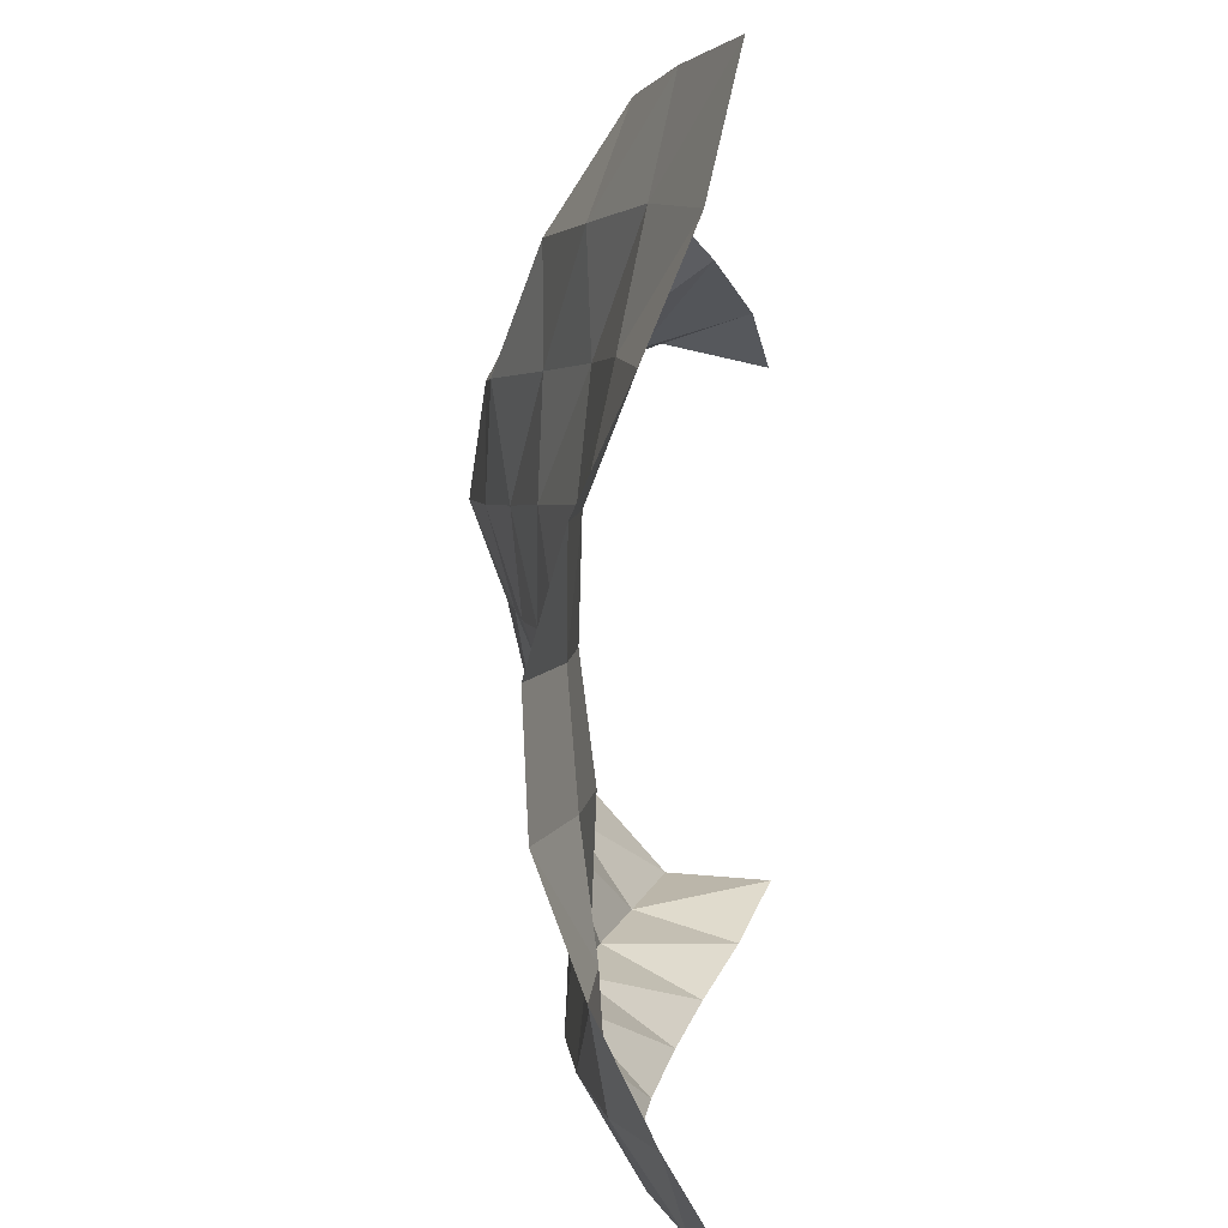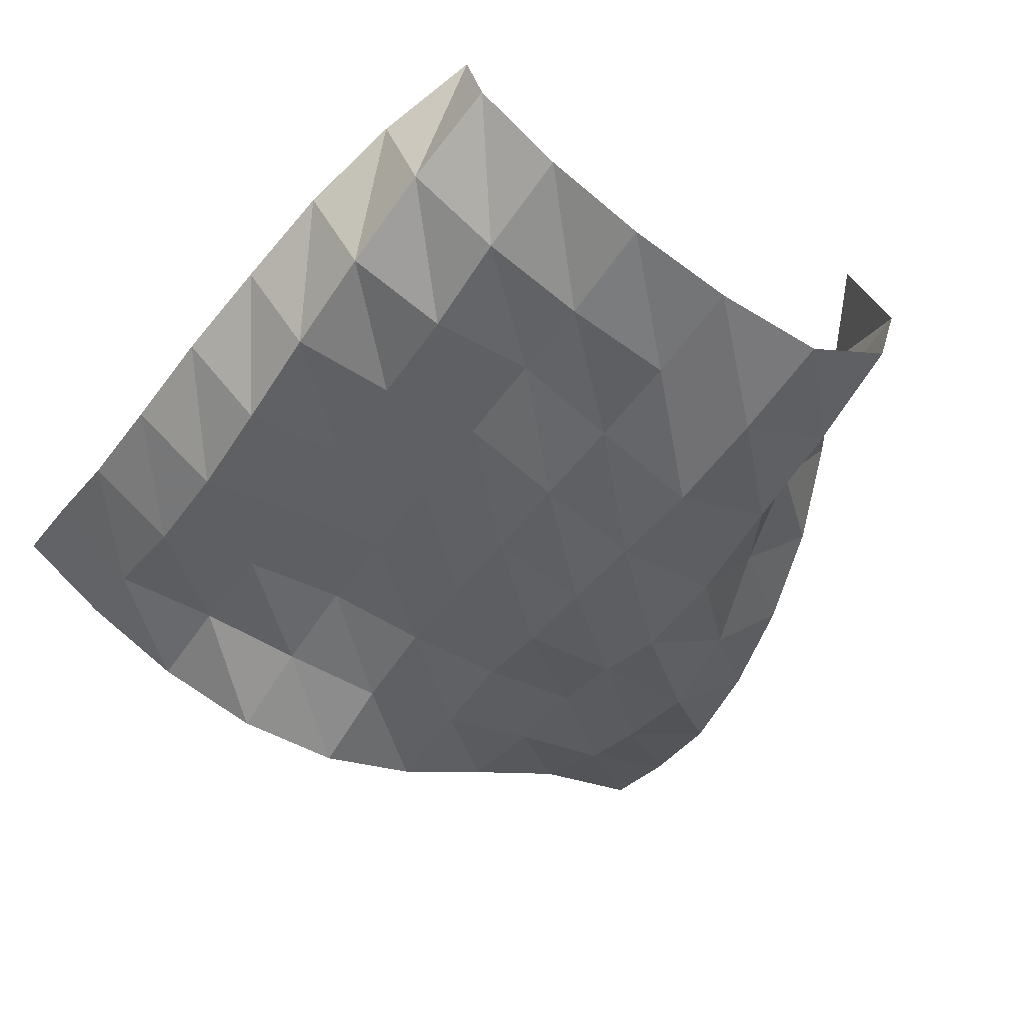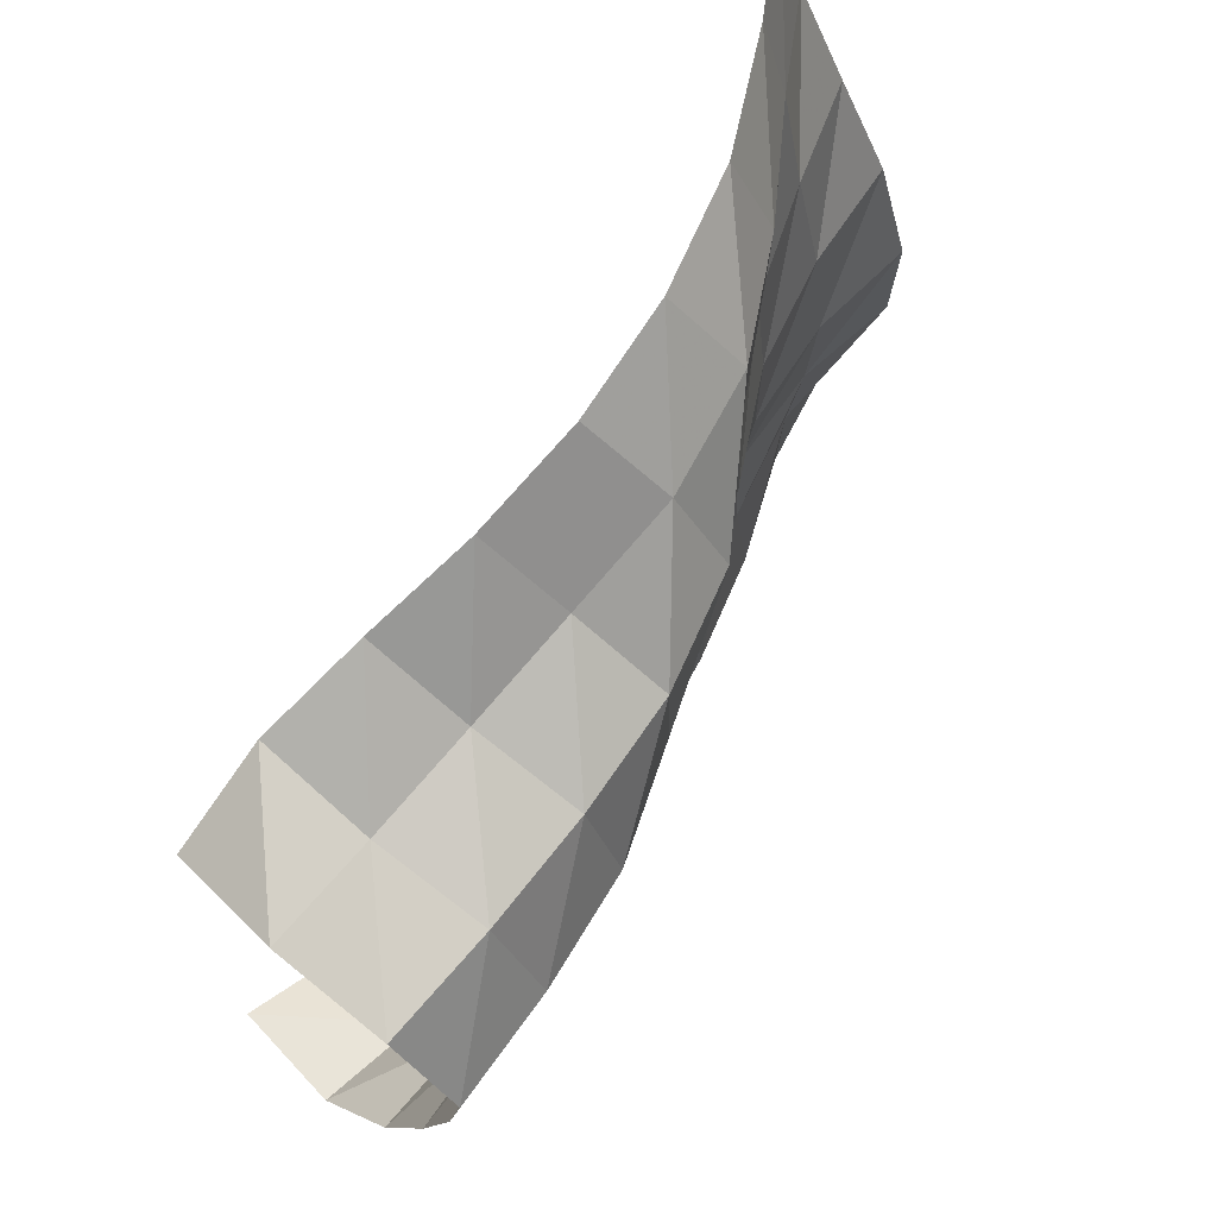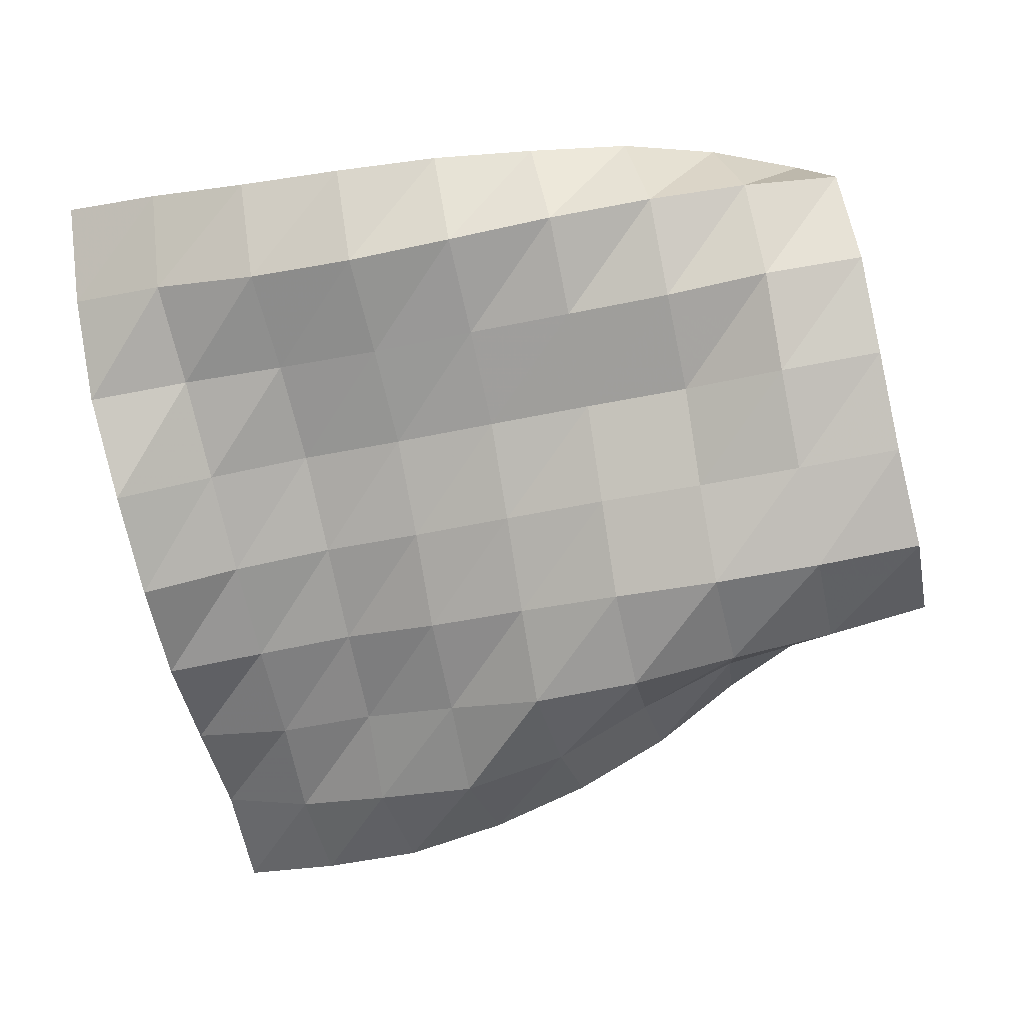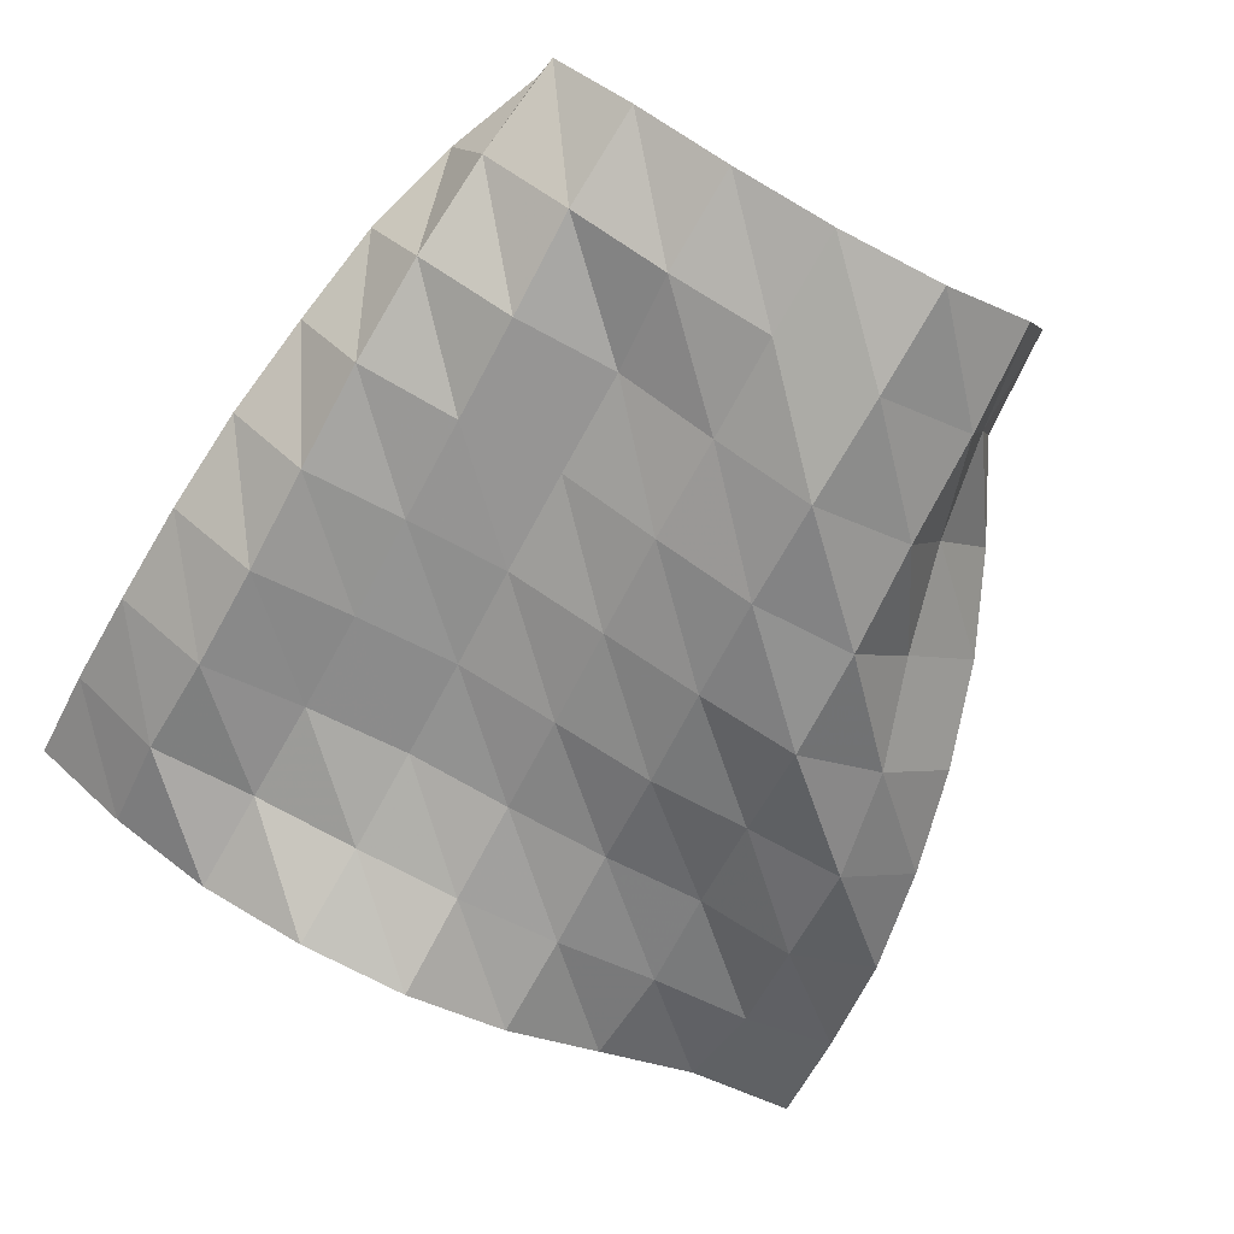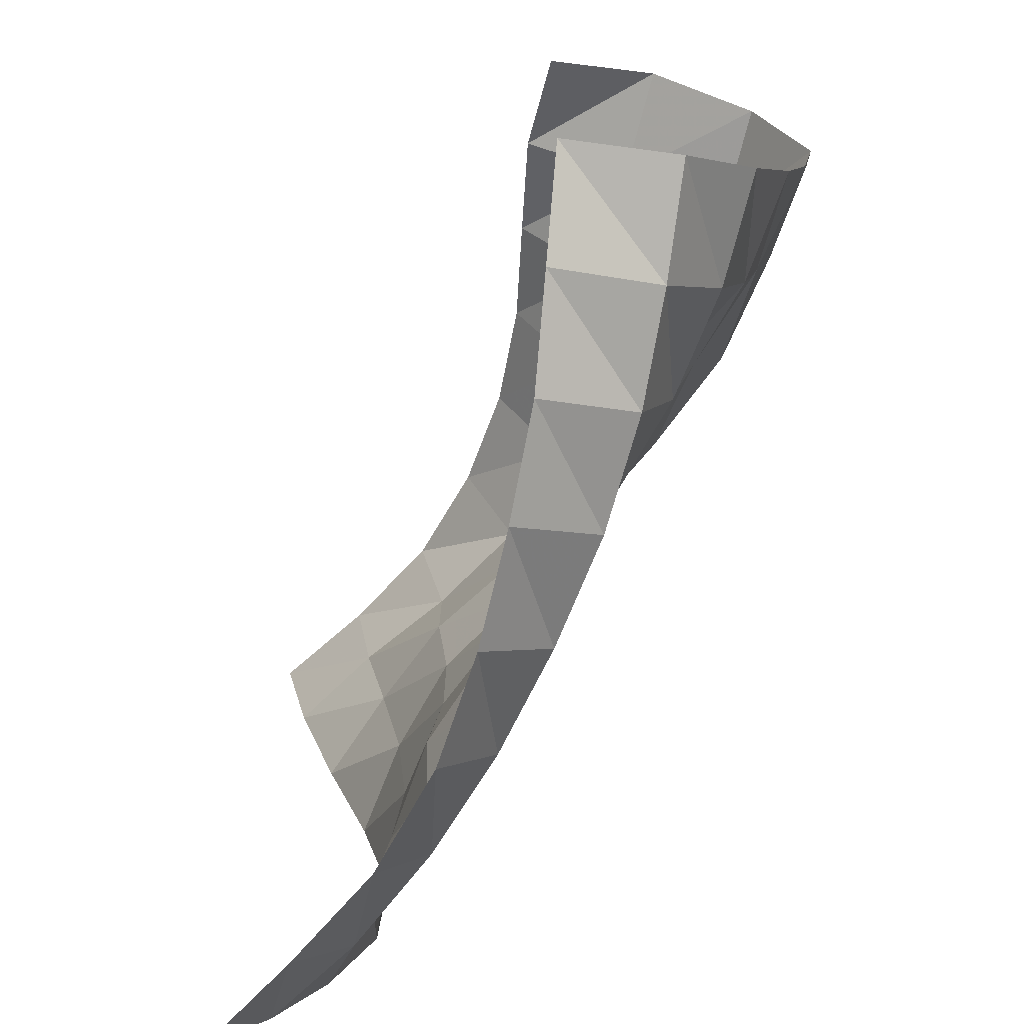
<metadata>
{"format":"obj","ext":"obj","renderer":"f3d","projection":"perspective","resolution":1024,"background":"white","views":[{"elev":5.3,"azim":92.1,"up":"+Z"},{"elev":-49.6,"azim":-121.1,"up":"+Y"},{"elev":68.6,"azim":-59.2,"up":"+Z"},{"elev":-72.9,"azim":-167.9,"up":"+Y"},{"elev":-72.7,"azim":-118.0,"up":"+Y"},{"elev":-71.7,"azim":-114.0,"up":"+Z"}]}
</metadata>
<code>
v -1 0 -1
v -0.9806 -0.1287 -0.7759
v -0.9761 -0.2456 -0.5337
v -0.9947 -0.3404 -0.283
v -0.9992 -0.352 -0.01888
v -0.9925 -0.2768 0.2383
v -0.9964 -0.1666 0.4804
v -1.006 -0.06315 0.7304
v -1 0 1
v -1.24 -0.08585 -0.9996
v -1.218 -0.2227 -0.784
v -1.228 -0.2384 -0.5258
v -1.236 -0.2718 -0.269
v -1.242 -0.2924 -0.01298
v -1.242 -0.2658 0.2434
v -1.241 -0.2104 0.4978
v -1.231 -0.1573 0.7492
v -1.248 -0.1076 0.975
v -1.487 -0.1635 -0.9892
v -1.473 -0.2889 -0.7703
v -1.484 -0.2632 -0.5182
v -1.49 -0.2527 -0.2641
v -1.492 -0.2847 -0.0126
v -1.489 -0.2874 0.2378
v -1.485 -0.2612 0.4852
v -1.467 -0.2695 0.7262
v -1.502 -0.1897 0.9462
v -1.739 -0.1889 -0.9755
v -1.732 -0.3241 -0.765
v -1.738 -0.3003 -0.5159
v -1.743 -0.2907 -0.2661
v -1.737 -0.3371 -0.02012
v -1.726 -0.3708 0.2246
v -1.724 -0.3604 0.4692
v -1.72 -0.3604 0.7103
v -1.76 -0.2138 0.9009
v -1.99 -0.1679 -0.952
v -1.991 -0.3339 -0.7658
v -1.993 -0.3237 -0.5182
v -1.994 -0.3261 -0.2703
v -1.984 -0.3876 -0.03
v -1.972 -0.4392 0.2097
v -1.961 -0.4744 0.4525
v -1.983 -0.3659 0.6685
v -2.011 -0.195 0.8464
v -2.236 -0.1244 -0.9123
v -2.252 -0.3247 -0.7647
v -2.249 -0.3501 -0.5182
v -2.249 -0.3502 -0.2707
v -2.235 -0.4342 -0.03782
v -2.222 -0.5071 0.1983
v -2.226 -0.5054 0.4442
v -2.232 -0.3096 0.5968
v -2.253 -0.1367 0.779
v -2.478 -0.07021 -0.8665
v -2.509 -0.2889 -0.7519
v -2.504 -0.3743 -0.5185
v -2.503 -0.3744 -0.2693
v -2.489 -0.4671 -0.03735
v -2.479 -0.5615 0.1948
v -2.488 -0.4886 0.435
v -2.481 -0.2575 0.5408
v -2.478 -0.05091 0.6909
v -2.705 0.006833 -0.7906
v -2.754 -0.2288 -0.7265
v -2.757 -0.3657 -0.5196
v -2.746 -0.4451 -0.2846
v -2.74 -0.5015 -0.04042
v -2.743 -0.5615 0.2039
v -2.748 -0.4561 0.436
v -2.732 -0.2103 0.5089
v -2.696 0.03119 0.583
v -2.924 0.08032 -0.6911
v -2.994 -0.1596 -0.6866
v -3.004 -0.3259 -0.5006
v -2.997 -0.4283 -0.2738
v -2.994 -0.5007 -0.03482
v -3.001 -0.5407 0.2134
v -3.005 -0.4106 0.4309
v -2.981 -0.1702 0.5186
v -2.915 0.06982 0.4648
f 1 10 2
f 2 10 11
f 2 11 3
f 3 11 12
f 3 12 4
f 4 12 13
f 4 13 5
f 5 13 14
f 5 14 6
f 6 14 15
f 6 15 7
f 7 15 16
f 7 16 8
f 8 16 17
f 8 17 9
f 9 17 18
f 10 19 11
f 11 19 20
f 11 20 12
f 12 20 21
f 12 21 13
f 13 21 22
f 13 22 14
f 14 22 23
f 14 23 15
f 15 23 24
f 15 24 16
f 16 24 25
f 16 25 17
f 17 25 26
f 17 26 18
f 18 26 27
f 19 28 20
f 20 28 29
f 20 29 21
f 21 29 30
f 21 30 22
f 22 30 31
f 22 31 23
f 23 31 32
f 23 32 24
f 24 32 33
f 24 33 25
f 25 33 34
f 25 34 26
f 26 34 35
f 26 35 27
f 27 35 36
f 28 37 29
f 29 37 38
f 29 38 30
f 30 38 39
f 30 39 31
f 31 39 40
f 31 40 32
f 32 40 41
f 32 41 33
f 33 41 42
f 33 42 34
f 34 42 43
f 34 43 35
f 35 43 44
f 35 44 36
f 36 44 45
f 37 46 38
f 38 46 47
f 38 47 39
f 39 47 48
f 39 48 40
f 40 48 49
f 40 49 41
f 41 49 50
f 41 50 42
f 42 50 51
f 42 51 43
f 43 51 52
f 43 52 44
f 44 52 53
f 44 53 45
f 45 53 54
f 46 55 47
f 47 55 56
f 47 56 48
f 48 56 57
f 48 57 49
f 49 57 58
f 49 58 50
f 50 58 59
f 50 59 51
f 51 59 60
f 51 60 52
f 52 60 61
f 52 61 53
f 53 61 62
f 53 62 54
f 54 62 63
f 55 64 56
f 56 64 65
f 56 65 57
f 57 65 66
f 57 66 58
f 58 66 67
f 58 67 59
f 59 67 68
f 59 68 60
f 60 68 69
f 60 69 61
f 61 69 70
f 61 70 62
f 62 70 71
f 62 71 63
f 63 71 72
f 64 73 65
f 65 73 74
f 65 74 66
f 66 74 75
f 66 75 67
f 67 75 76
f 67 76 68
f 68 76 77
f 68 77 69
f 69 77 78
f 69 78 70
f 70 78 79
f 70 79 71
f 71 79 80
f 71 80 72
f 72 80 81

</code>
